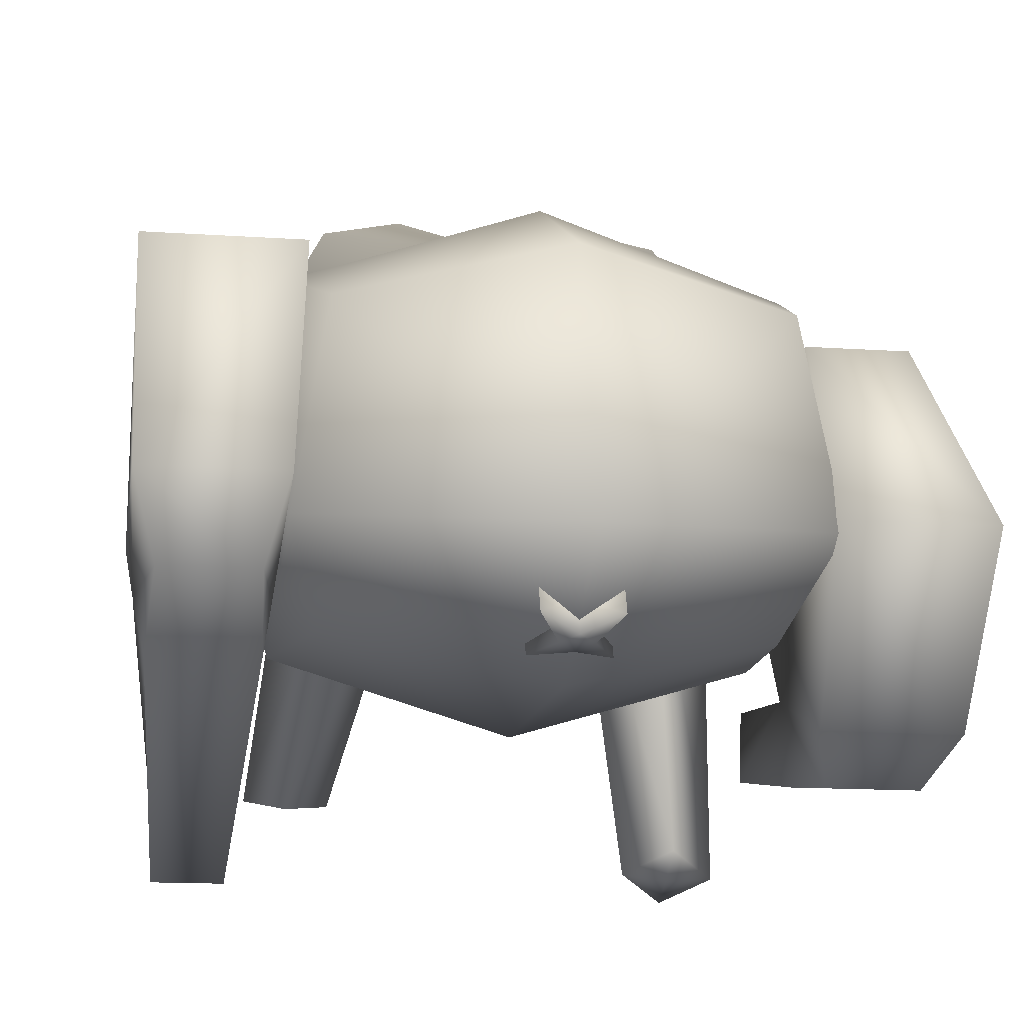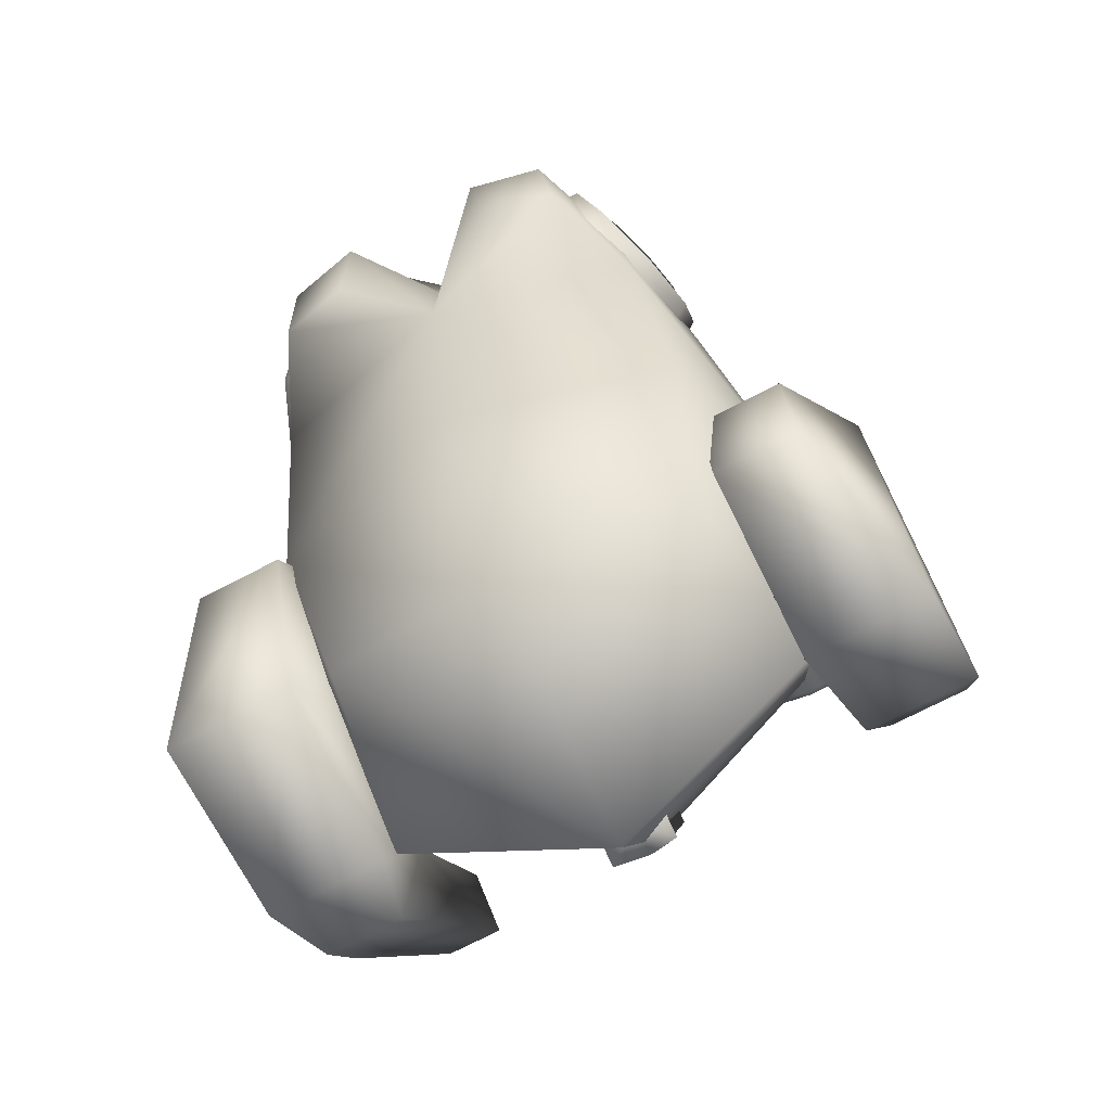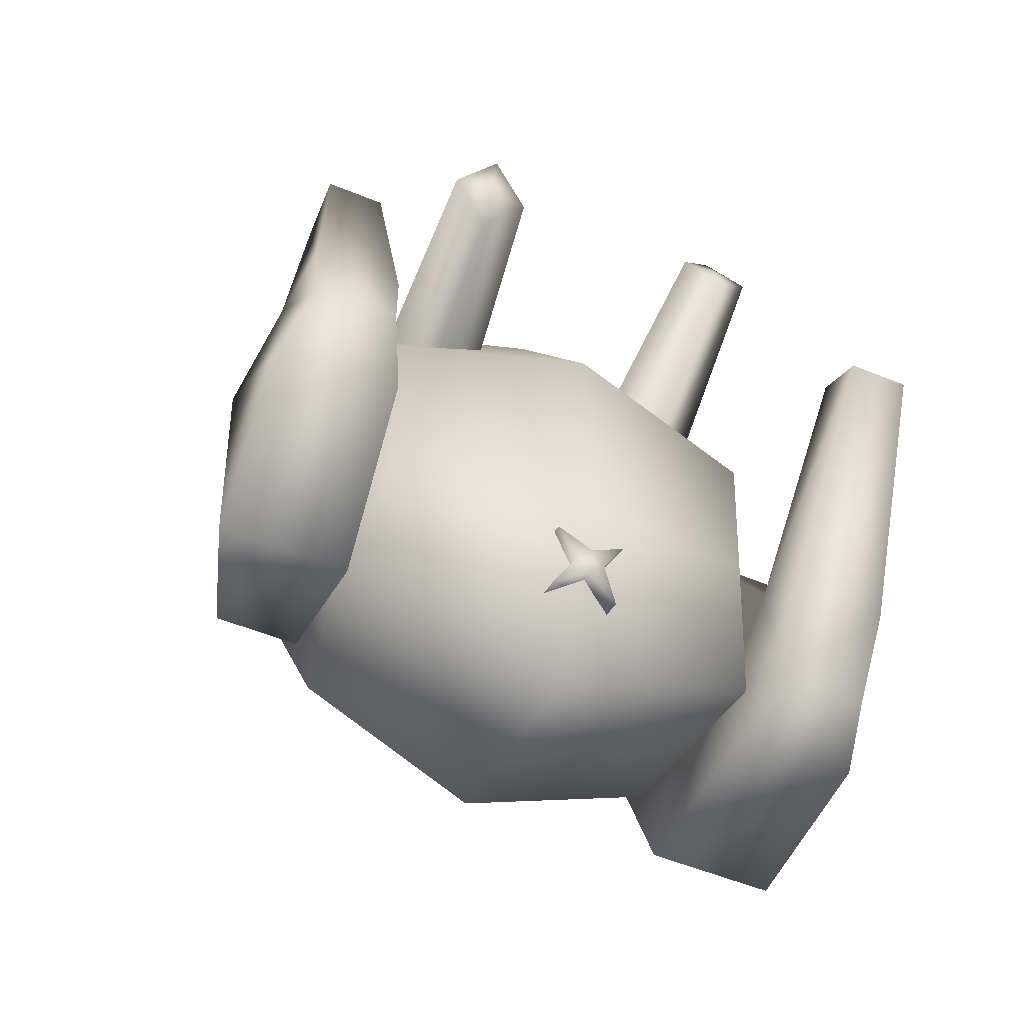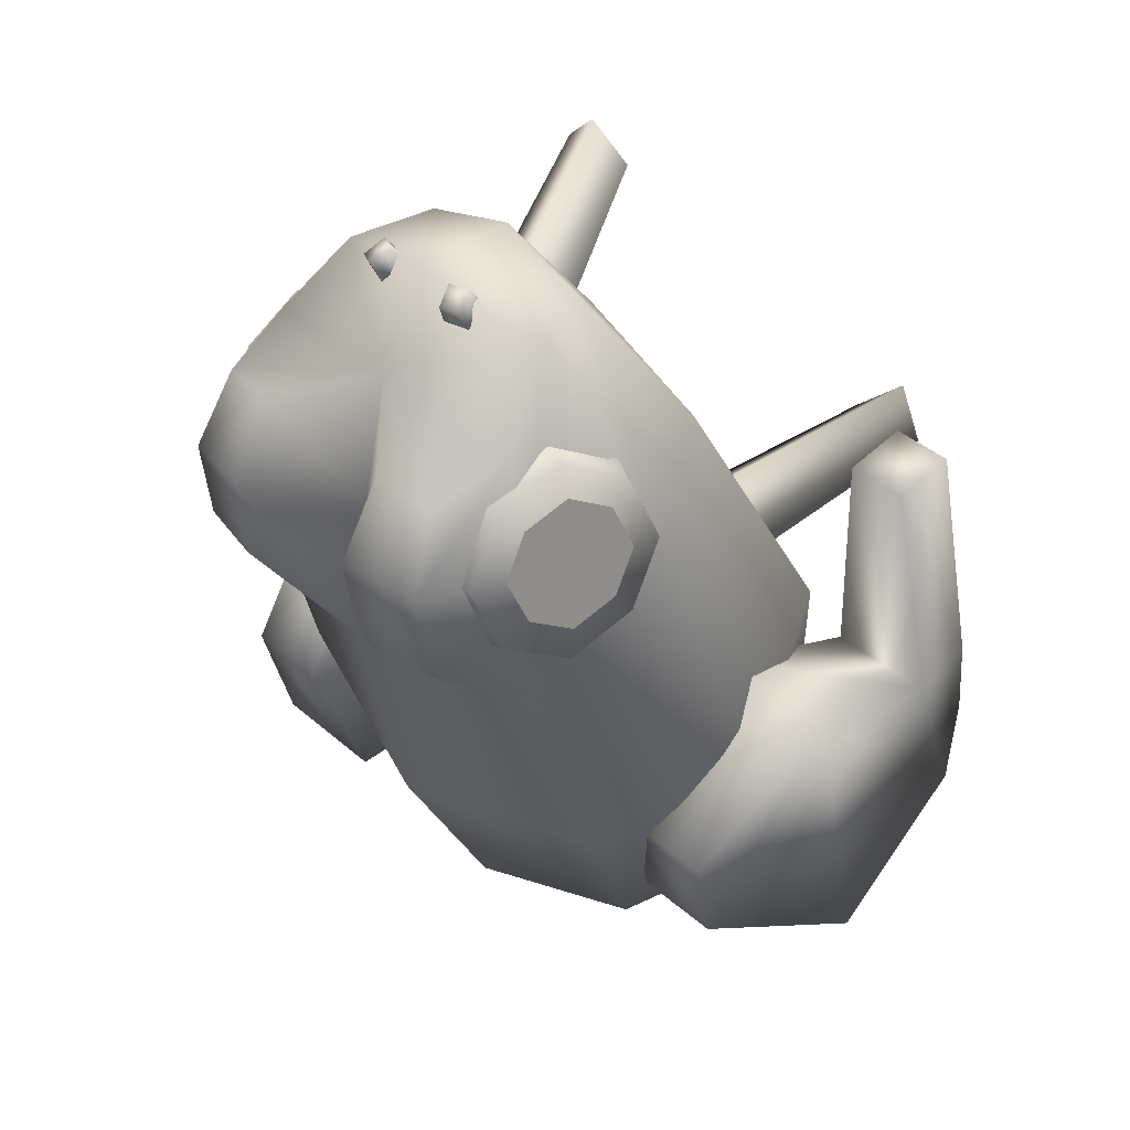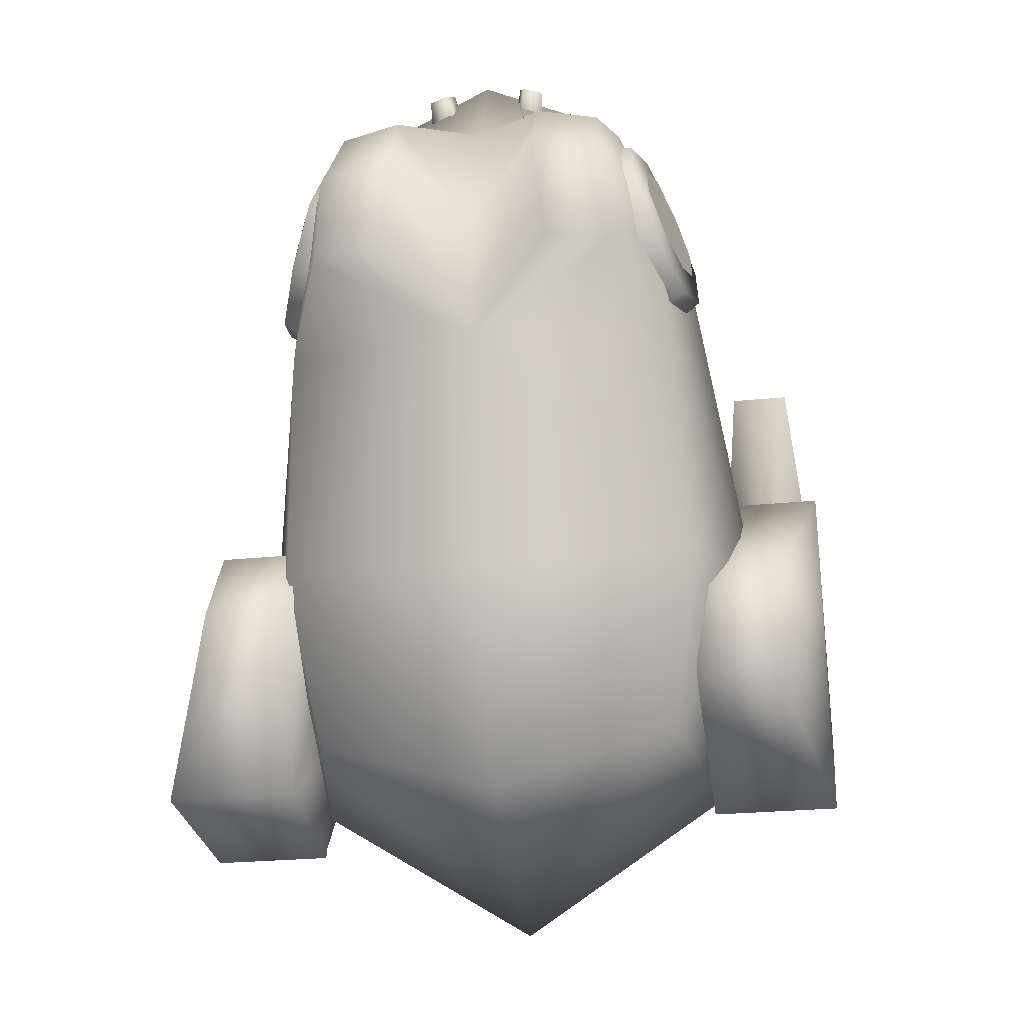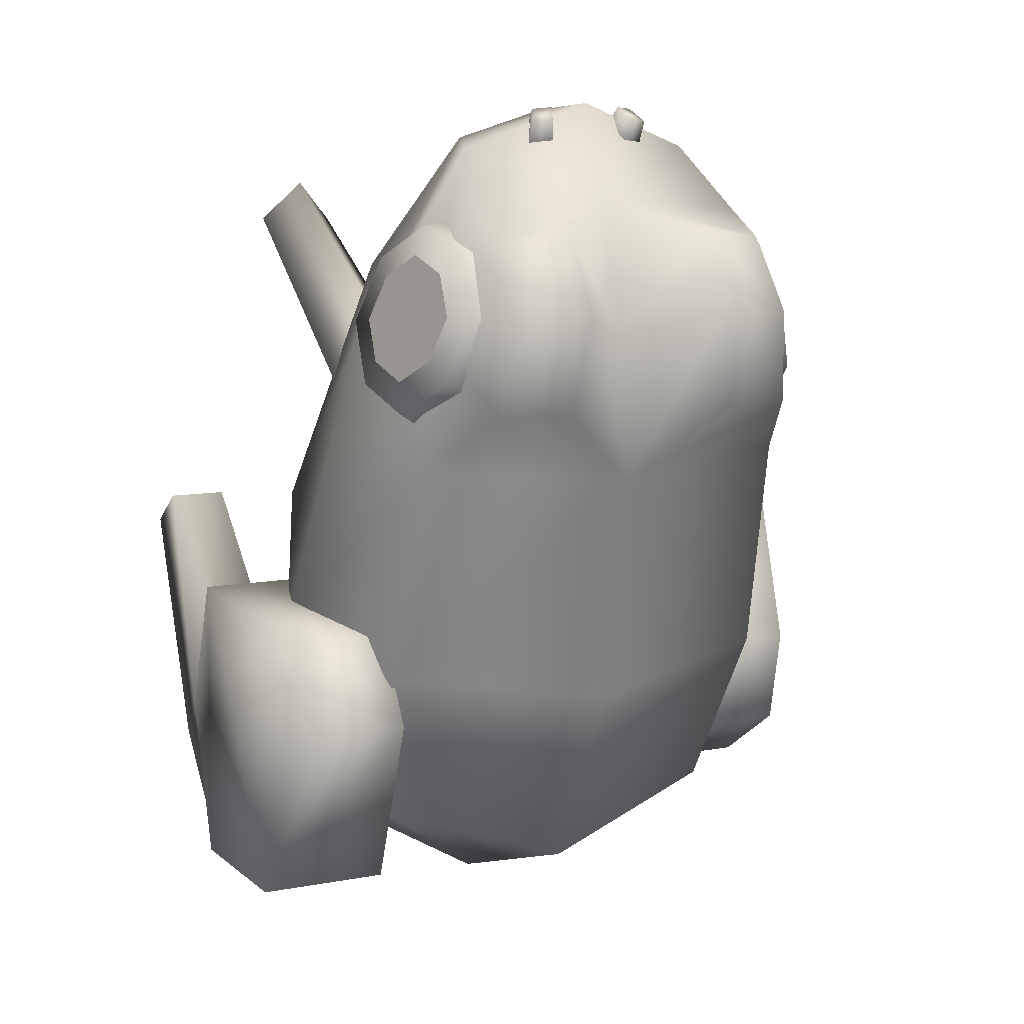
<metadata>
{"format":"obj","ext":"obj","renderer":"f3d","projection":"perspective","resolution":1024,"background":"white","views":[{"elev":-14.8,"azim":171.7,"up":"+Y"},{"elev":-70.3,"azim":-152.1,"up":"+Z"},{"elev":-55.7,"azim":-23.1,"up":"+Z"},{"elev":41.0,"azim":-133.7,"up":"+Z"},{"elev":-25.8,"azim":-170.8,"up":"+Z"},{"elev":10.1,"azim":154.7,"up":"+Z"}]}
</metadata>
<code>
o Frog_Cube.003
v 0.3199 0.8644 0.3748
v 0.2777 0.9741 0.4396
v 0.2389 1.012 0.5624
v 0.2289 0.9413 0.676
v 0.2485 0.8163 0.7208
v 0.2908 0.7065 0.6561
v 0.3296 0.6685 0.5333
v 0.3396 0.7394 0.4197
v 0.368 0.8746 0.4044
v 0.3299 0.9734 0.4627
v 0.295 1.008 0.5734
v 0.286 0.9438 0.6756
v 0.3037 0.8312 0.7161
v 0.3418 0.7324 0.6577
v 0.3767 0.6981 0.5471
v 0.3857 0.762 0.4448
v 0.3657 0.8661 0.4581
v 0.3401 0.9326 0.4973
v 0.3166 0.9556 0.5717
v 0.3105 0.9127 0.6405
v 0.3224 0.837 0.6676
v 0.348 0.7705 0.6284
v 0.3715 0.7475 0.5541
v 0.3776 0.7904 0.4853
v 0.05556 0.2826 -0.4556
v 0.05754 0.206 -0.3621
v 0.02394 0.2114 -0.4228
v 0.05754 0.2494 -0.3442
v 0.05556 0.2393 -0.4735
v 0.02394 0.2621 -0.4033
v 0.3386 0.9036 0.3093
v 0.3153 0.6882 -0.3542
v 0.3153 0.2661 -0.1976
v 0.3684 0.6824 0.5172
v 0.3665 0.3783 -0.3842
v 0.2596 0.894 0.7349
v 0.1617 0.6605 0.8594
v 0.2092 0.79 0.8437
v 0.2693 1.056 0.4138
v 0.1484 1.082 0.4173
v 0.2322 1.018 0.6957
v 0.1295 1.035 0.7085
v 0.4957 0.8357 -0.1489
v 0.4957 0.7454 -0.003215
v 0.5704 0.4267 0.04136
v 0.3498 0.8357 -0.1489
v 0.3498 0.7454 -0.003215
v 0.3528 0.7265 -0.4513
v 0.3544 0.4267 0.04136
v 0.5199 0.0541 0.1509
v 0.4181 0.0541 0.1509
v 0.418 -0.03697 0.089
v 0.52 -0.03697 0.089
v 0.5701 0.4122 -0.4682
v 0.5453 0.2053 -0.2935
v 0.368 0.4122 -0.4682
v 0.3928 0.2053 -0.2935
v 0.3768 0.3 -0.2138
v 0.5612 0.3 -0.2138
v 0.572 0.7265 -0.4513
v 0.4007 0.2933 -0.4285
v 0.5373 0.2933 -0.4285
v 0.2783 0.529 0.6323
v 0.3262 0.893 0.5533
v 0.1259 1.107 0.5796
v 0.2539 1.081 0.5695
v 0.2273 0.1701 0.697
v 0.3621 0.1771 0.7014
v 0.2986 0.1547 0.6298
v 0.2908 0.1925 0.7686
v 0.2214 0.5754 0.1838
v 0.1113 0.5997 0.2784
v 0.2096 0.638 0.3786
v 0.3197 0.6137 0.2841
v 0.2948 0.1691 0.7041
v 0.3605 0.8035 -0.07024
v 0.3586 0.3064 0.1847
v 0.4506 0.528 -0.005442
v 0.1073 0.8462 0.8882
v 0.07637 0.8591 0.8912
v 0.06402 0.8284 0.9124
v 0.09463 0.8148 0.9091
v 0.1071 0.8296 0.8522
v 0.0695 0.8453 0.8564
v 0.05463 0.8085 0.8821
v 0.09194 0.7921 0.8777
v -0.3199 0.8644 0.3748
v -0.2777 0.9741 0.4396
v -0.2389 1.012 0.5624
v -0.2289 0.9413 0.676
v -0.2485 0.8163 0.7208
v -0.2908 0.7065 0.6561
v -0.3296 0.6685 0.5333
v -0.3396 0.7394 0.4197
v -0.368 0.8746 0.4044
v -0.3299 0.9734 0.4627
v -0.295 1.008 0.5734
v -0.286 0.9438 0.6756
v -0.3037 0.8312 0.7161
v -0.3418 0.7324 0.6577
v -0.3767 0.6981 0.5471
v -0.3857 0.762 0.4448
v -0.3657 0.8661 0.4581
v -0.3401 0.9326 0.4973
v -0.3166 0.9556 0.5717
v -0.3105 0.9127 0.6405
v -0.3224 0.837 0.6676
v -0.348 0.7705 0.6284
v -0.3715 0.7475 0.5541
v -0.3776 0.7904 0.4853
v -0.05556 0.2826 -0.4556
v -0.05754 0.206 -0.3621
v -0.02394 0.2114 -0.4228
v -0.05754 0.2494 -0.3442
v -0.05556 0.2393 -0.4735
v -0.02394 0.2621 -0.4033
v -0 0.218 -0.4456
v -0 0.2043 -0.3998
v -0 0.255 -0.3803
v 0 0.2688 -0.4261
v -0.3386 0.9036 0.3093
v 0 0.9913 0.2838
v -0.3153 0.6882 -0.3542
v -0.3153 0.2661 -0.1976
v 0 0.7386 -0.4595
v -0 0.1769 -0.3152
v -0.3684 0.6824 0.5172
v -0.3665 0.3783 -0.3842
v 0 0.3235 -0.6077
v -0.2596 0.894 0.7349
v -0.1617 0.6605 0.8594
v 0 0.9066 0.7589
v 0 0.6551 0.9081
v -0.2092 0.79 0.8437
v 0 0.8314 0.9193
v -0.2693 1.056 0.4138
v -0.1484 1.082 0.4173
v -0.2322 1.018 0.6957
v -0.1295 1.035 0.7085
v -0.4957 0.6742 -0.2661
v -0.4957 0.7065 -0.09778
v -0.5704 0.5022 0.1509
v -0.3498 0.6742 -0.2661
v -0.3498 0.7065 -0.09778
v -0.3528 0.389 -0.4145
v -0.3544 0.5022 0.1509
v -0.5199 0.3024 0.4839
v -0.4181 0.3024 0.4839
v -0.418 0.1934 0.5001
v -0.52 0.1934 0.5001
v -0.5701 0.1464 -0.2141
v -0.5453 0.1126 0.05462
v -0.368 0.1464 -0.2141
v -0.3928 0.1126 0.05462
v -0.3768 0.2362 0.04912
v -0.5612 0.2362 0.04912
v -0.572 0.389 -0.4145
v -0.4007 0.08581 -0.1043
v -0.5373 0.08581 -0.1043
v 0 0.4763 0.6767
v -0.2783 0.529 0.6323
v -0.3262 0.893 0.5533
v -0.1259 1.107 0.5796
v -0.2539 1.081 0.5695
v 0 0.9572 0.5312
v -0.1956 0.02071 0.3384
v -0.3305 0.01491 0.3321
v -0.262 0.04916 0.2704
v -0.2641 -0.01355 0.4001
v -0.2163 0.6632 0.2178
v -0.1136 0.6258 0.3163
v -0.2194 0.5824 0.4061
v -0.3222 0.6198 0.3077
v -0.2628 0.01123 0.3359
v -0.3605 0.8035 -0.07024
v 0 0.9091 -0.1209
v -0 0.1988 0.1847
v -0.3586 0.3064 0.1847
v -0.4506 0.528 -0.005442
v -0.1073 0.8462 0.8882
v -0.07637 0.8591 0.8912
v -0.06402 0.8284 0.9124
v -0.09463 0.8148 0.9091
v -0.1071 0.8296 0.8522
v -0.0695 0.8453 0.8564
v -0.05463 0.8085 0.8821
v -0.09194 0.7921 0.8777
f 6 7 15 14
f 4 5 13 12
f 2 3 11 10
f 7 8 16 15
f 5 6 14 13
f 3 4 12 11
f 1 2 10 9
f 8 1 9 16
f 9 10 11 12 13 14 15 16
f 17 18 19 20 21 22 23 24
f 30 28 26 27
f 25 30 27 29
f 26 118 27
f 120 25 29 117
f 117 29 27
f 27 118 117
f 119 118 26 28
f 64 31 39 66
f 35 33 126 129
f 76 32 125 176
f 177 126 33 77
f 77 33 35 78
f 78 35 32 76
f 32 35 129 125
f 34 38 37 63
f 135 133 37 38
f 132 135 38 36
f 64 36 38 34
f 63 37 133 160
f 65 42 41 66
f 132 36 41 42
f 122 40 39 31
f 67 69 75
f 69 68 75
f 75 68 70
f 67 75 70
f 68 69 71 74
f 50 59 58 51
f 49 47 46 48
f 46 47 44 43
f 44 47 49 45
f 58 49 48 56
f 165 132 42 65
f 61 62 55 57
f 45 59 54 60
f 52 57 55 53
f 50 51 52 53
f 50 53 55 59
f 58 57 52 51
f 54 56 48 60
f 59 45 49 58
f 61 57 58 56
f 62 54 59 55
f 54 62 61 56
f 70 68 74 73
f 69 67 72 71
f 67 70 73 72
f 60 48 46 43
f 122 165 65 40
f 40 65 66 39
f 31 64 34
f 36 64 66 41
f 45 60 43 44
f 122 31 76 176
f 63 160 177 77
f 34 63 77 78
f 31 34 78 76
f 84 80 79 83
f 81 80 84 85
f 79 82 86 83
f 86 82 81 85
f 80 81 82 79
f 92 100 101 93
f 90 98 99 91
f 88 96 97 89
f 93 101 102 94
f 91 99 100 92
f 89 97 98 90
f 87 95 96 88
f 94 102 95 87
f 95 102 101 100 99 98 97 96
f 103 110 109 108 107 106 105 104
f 116 113 112 114
f 111 115 113 116
f 112 113 118
f 120 117 115 111
f 117 113 115
f 113 117 118
f 119 114 112 118
f 162 164 136 121
f 128 129 126 124
f 175 176 125 123
f 177 178 124 126
f 178 179 128 124
f 179 175 123 128
f 123 125 129 128
f 127 161 131 134
f 135 134 131 133
f 132 130 134 135
f 162 127 134 130
f 161 160 133 131
f 163 164 138 139
f 132 139 138 130
f 122 121 136 137
f 166 174 168
f 168 174 167
f 174 169 167
f 166 169 174
f 167 173 170 168
f 147 148 155 156
f 146 145 143 144
f 143 140 141 144
f 141 142 146 144
f 155 153 145 146
f 165 163 139 132
f 158 154 152 159
f 142 157 151 156
f 149 150 152 154
f 147 150 149 148
f 147 156 152 150
f 155 148 149 154
f 151 157 145 153
f 156 155 146 142
f 158 153 155 154
f 159 152 156 151
f 151 153 158 159
f 169 172 173 167
f 168 170 171 166
f 166 171 172 169
f 157 140 143 145
f 122 137 163 165
f 137 136 164 163
f 121 127 162
f 130 138 164 162
f 142 141 140 157
f 122 176 175 121
f 161 178 177 160
f 127 179 178 161
f 121 175 179 127
f 185 184 180 181
f 182 186 185 181
f 180 184 187 183
f 187 186 182 183
f 181 180 183 182

</code>
